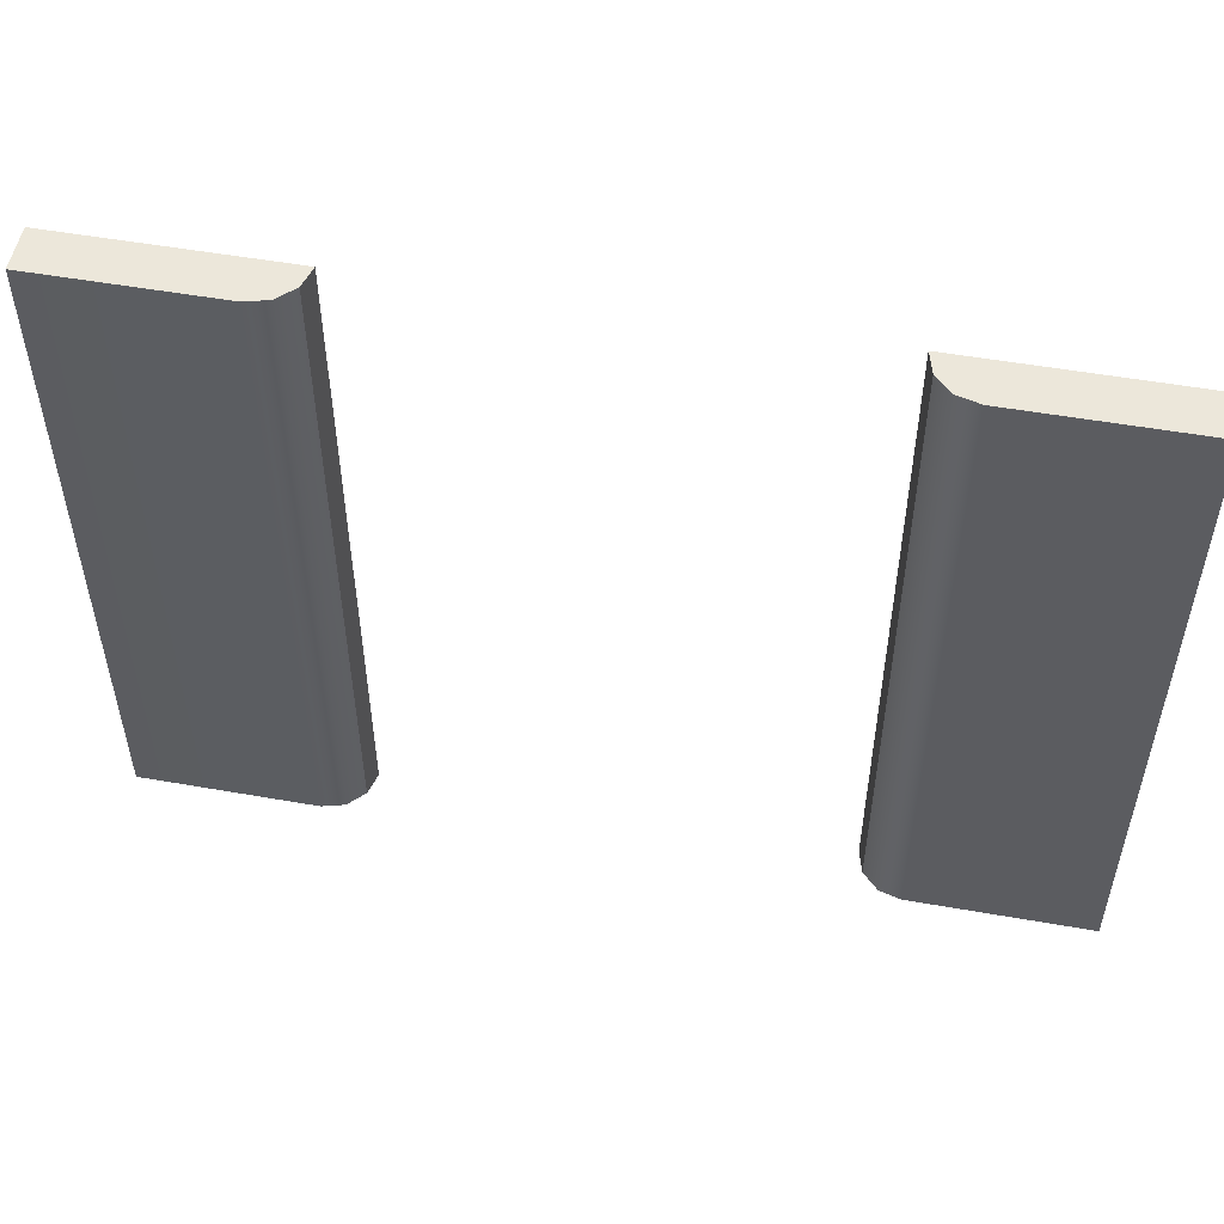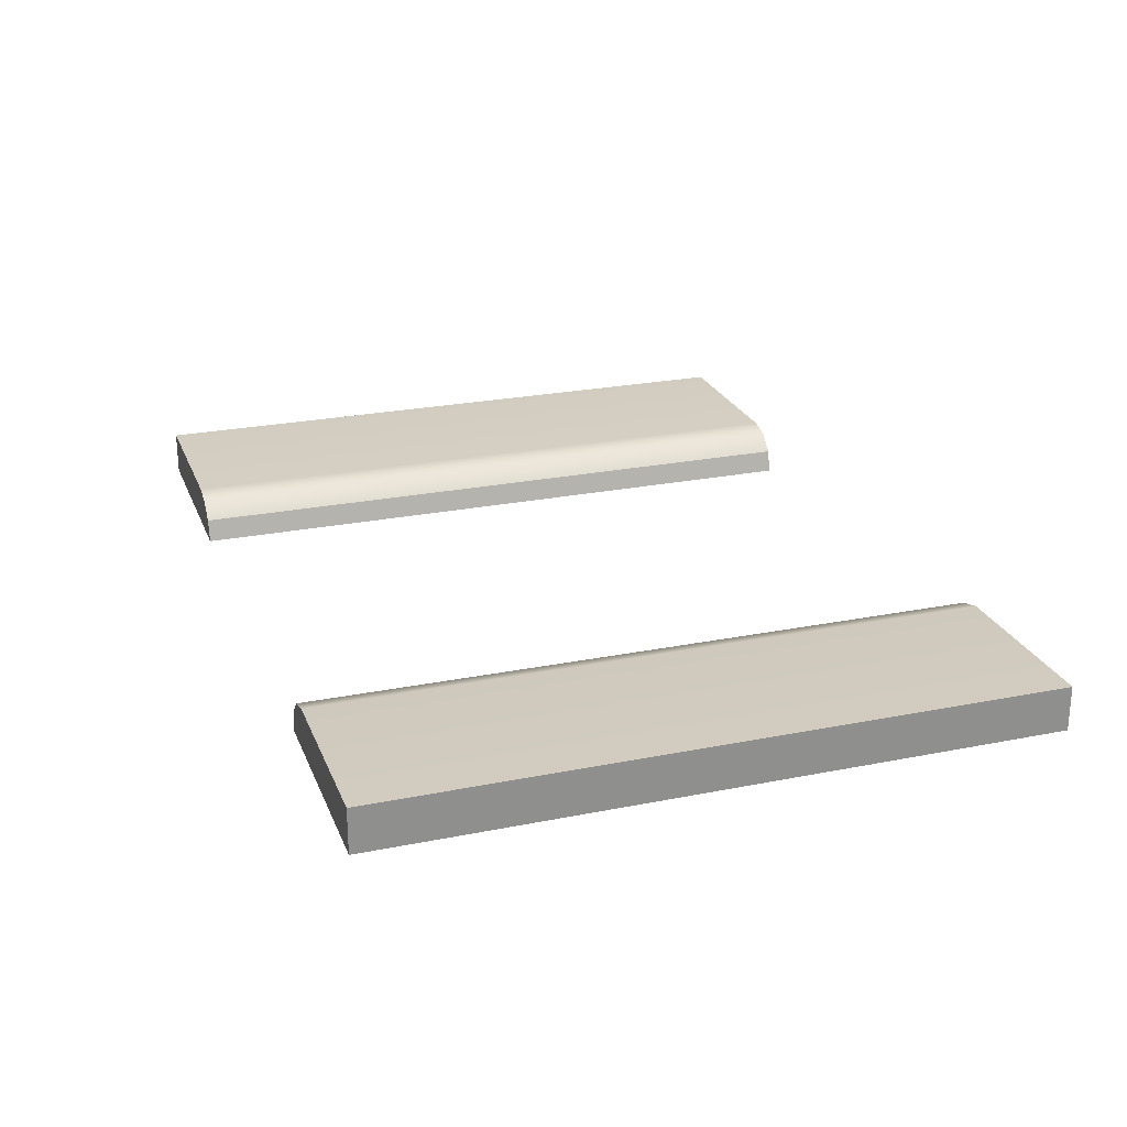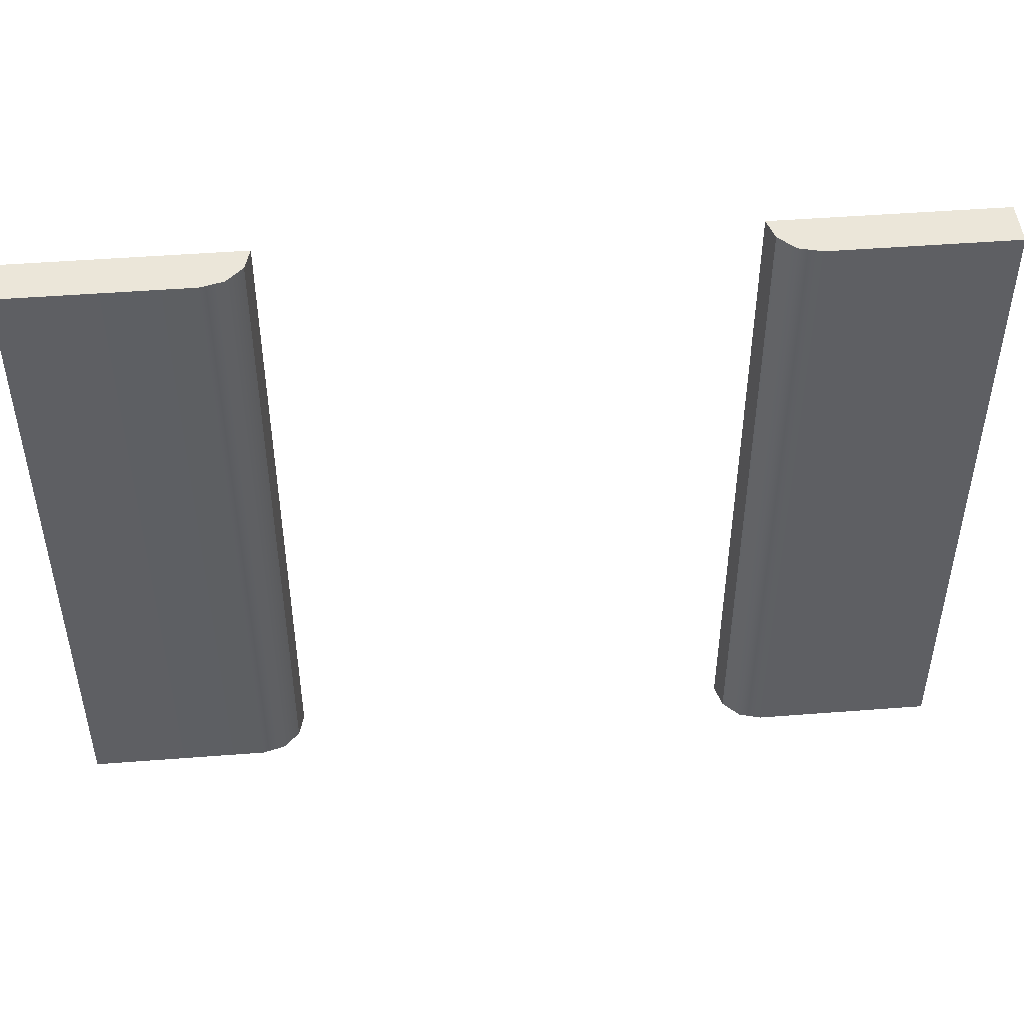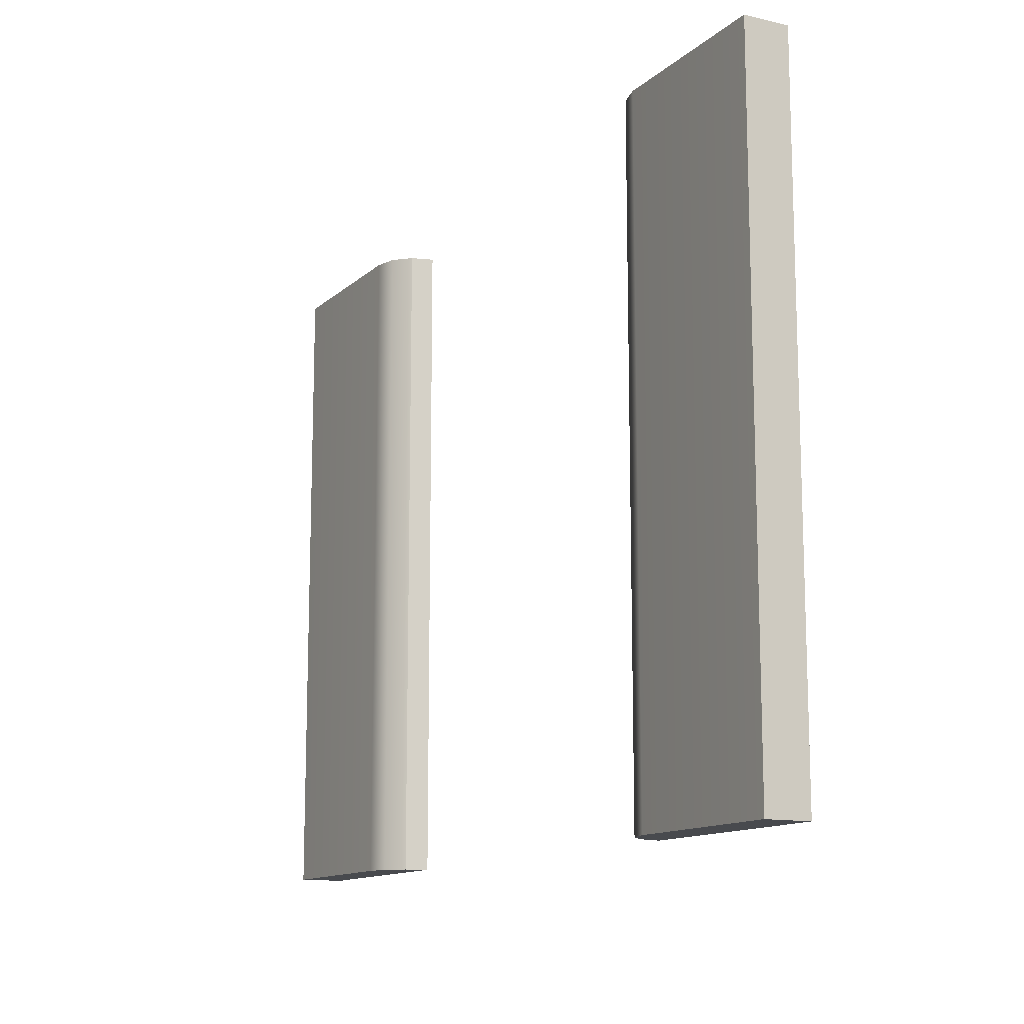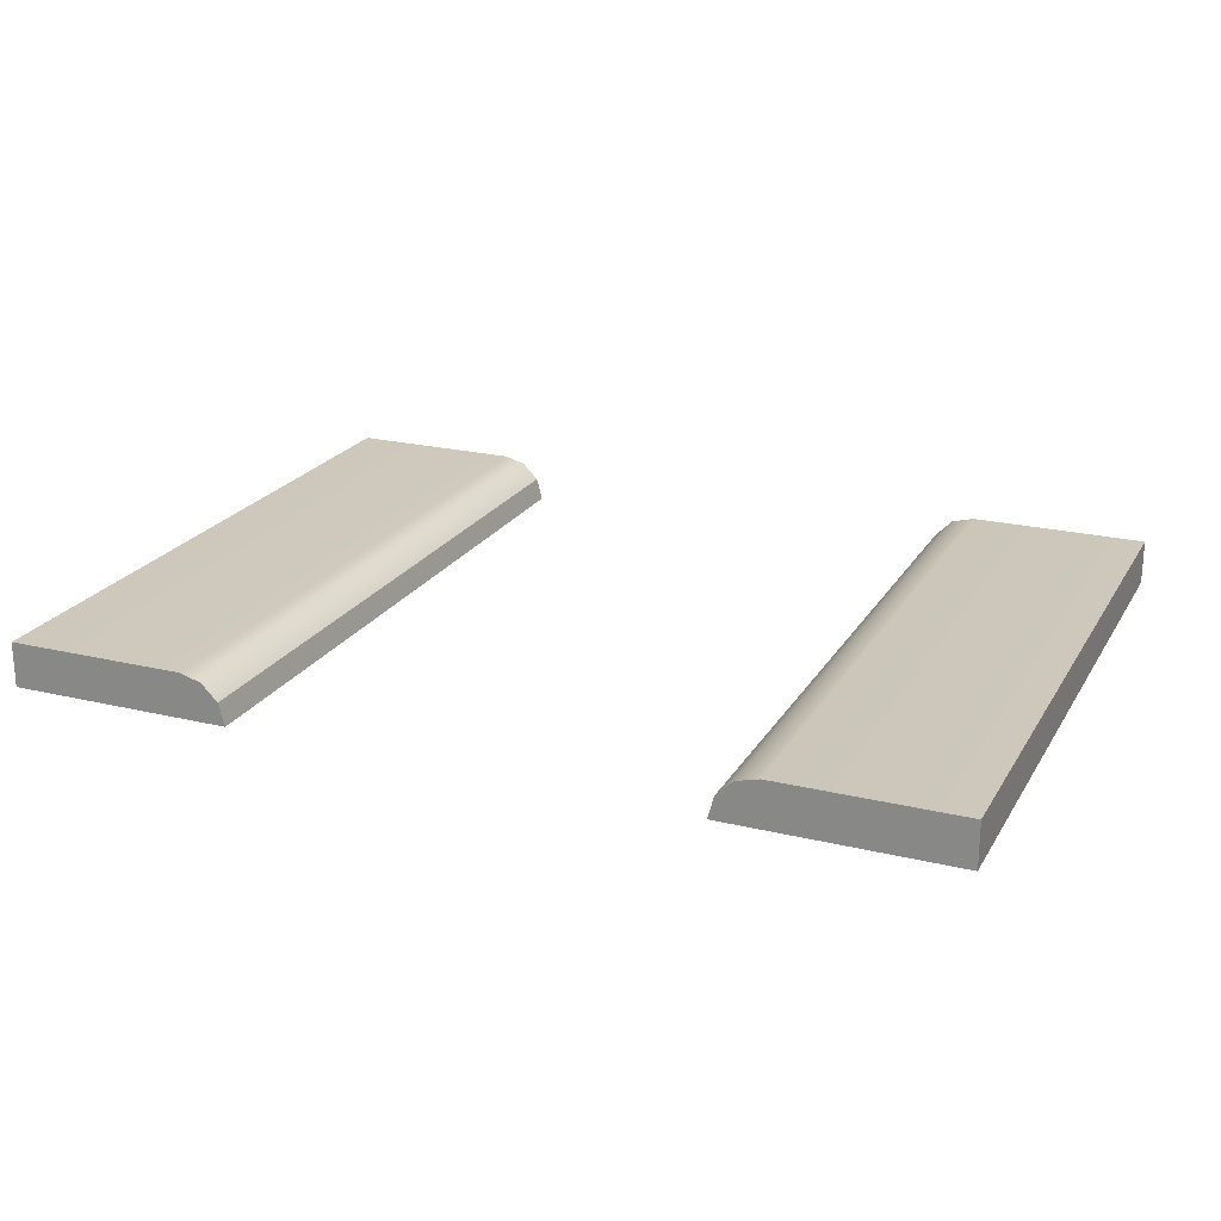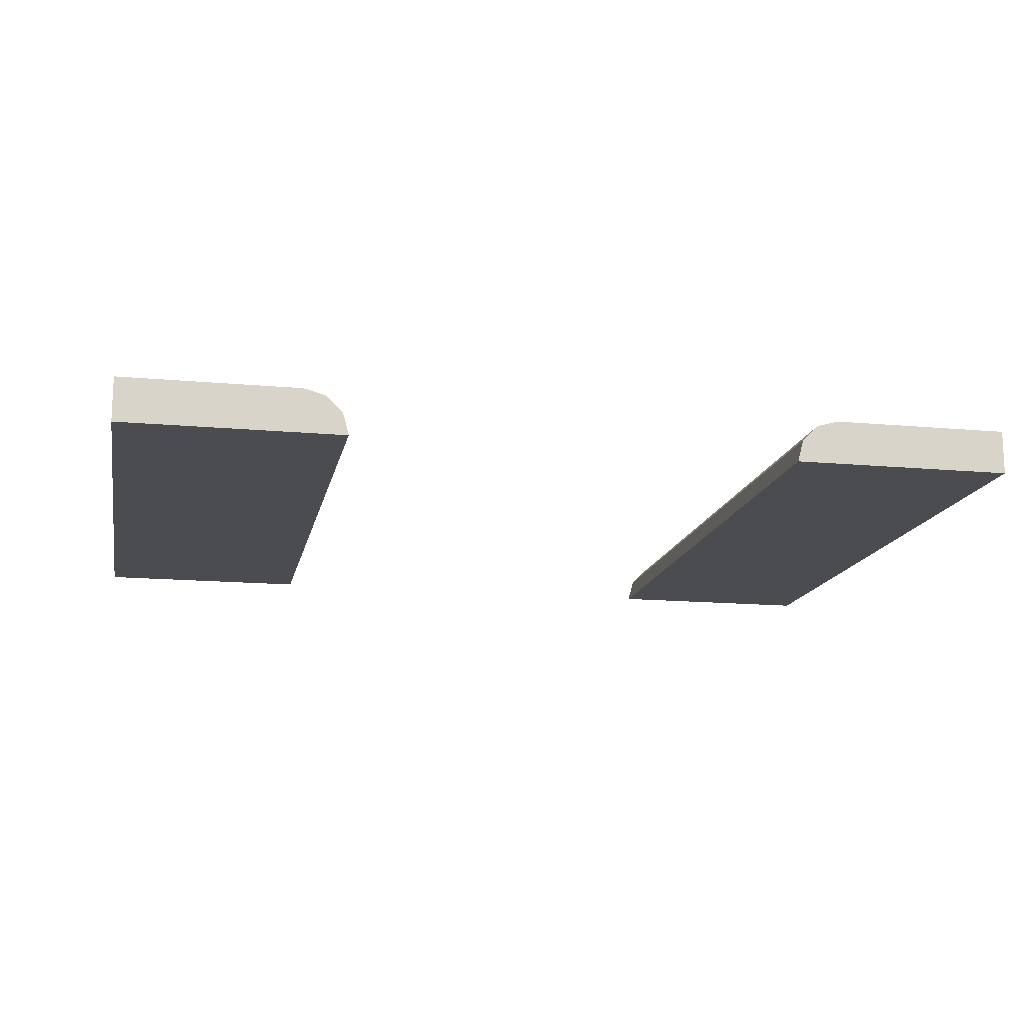
<metadata>
{"format":"obj","ext":"obj","renderer":"f3d","projection":"perspective","resolution":1024,"background":"white","views":[{"elev":52.6,"azim":10.7,"up":"+Y"},{"elev":24.2,"azim":-108.4,"up":"+Z"},{"elev":47.5,"azim":-5.0,"up":"+Y"},{"elev":-12.8,"azim":61.6,"up":"+Y"},{"elev":21.9,"azim":23.0,"up":"+Z"},{"elev":-14.8,"azim":168.7,"up":"+Z"}]}
</metadata>
<code>
g default
v -335.3 8.236 1077
v -335.3 8.236 1057
v -335.3 308.2 1077
v -335.3 308.2 1057
v -435.3 308.2 1057
v -435.3 8.236 1057
v -432.6 308.2 1067
v -425.3 308.2 1074
v -415.3 308.2 1077
v -415.3 8.236 1077
v -425.3 8.236 1074
v -432.6 8.236 1067
g AlcoveEntranceR AlCOVE
f 1 2 4 3
f 2 6 5 4
f 9 10 1 3
f 9 8 11 10
f 8 7 12 11
f 7 5 6 12
f 7 8 9 3 4 5
f 6 2 1 10 11 12
g default
v -638.4 8.236 1057
v -638.4 308.2 1057
v -738.4 308.2 1077
v -738.4 308.2 1057
v -738.4 8.236 1077
v -738.4 8.236 1057
v -658.4 8.236 1077
v -641.1 8.236 1067
v -648.4 8.236 1074
v -658.4 308.2 1077
v -648.4 308.2 1074
v -641.1 308.2 1067
g AlCOVE ALcoveEntranceL
f 15 16 18 17
f 13 18 16 14
f 17 19 22 15
f 19 21 23 22
f 21 20 24 23
f 20 13 14 24
f 19 17 18 13 20 21
f 14 16 15 22 23 24

</code>
